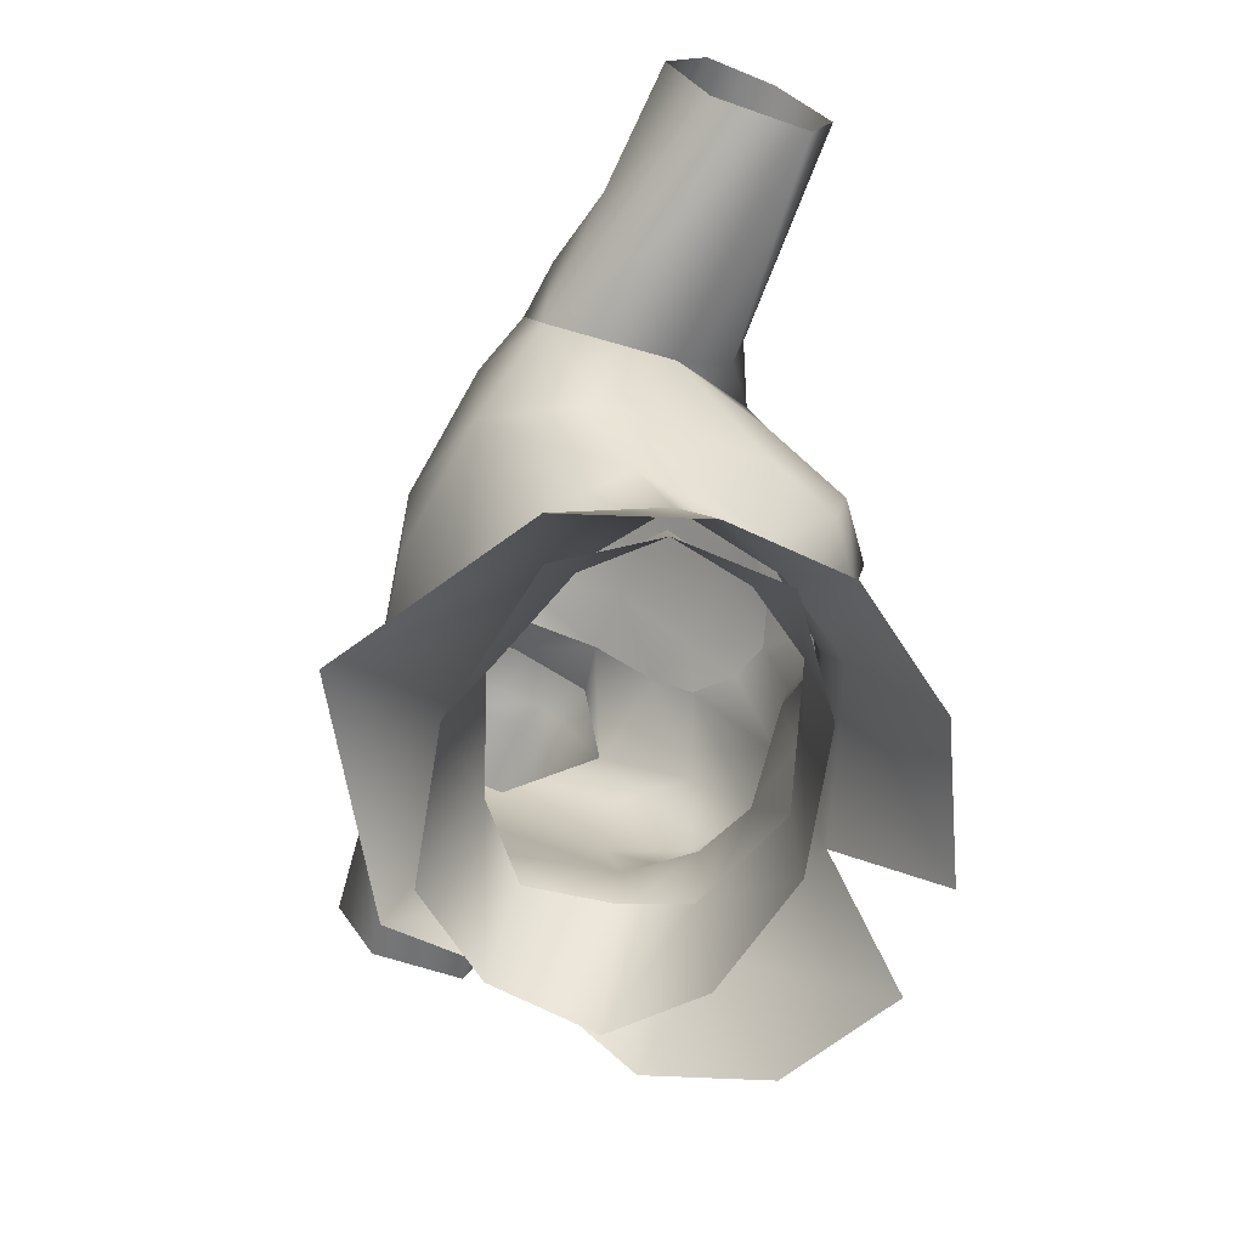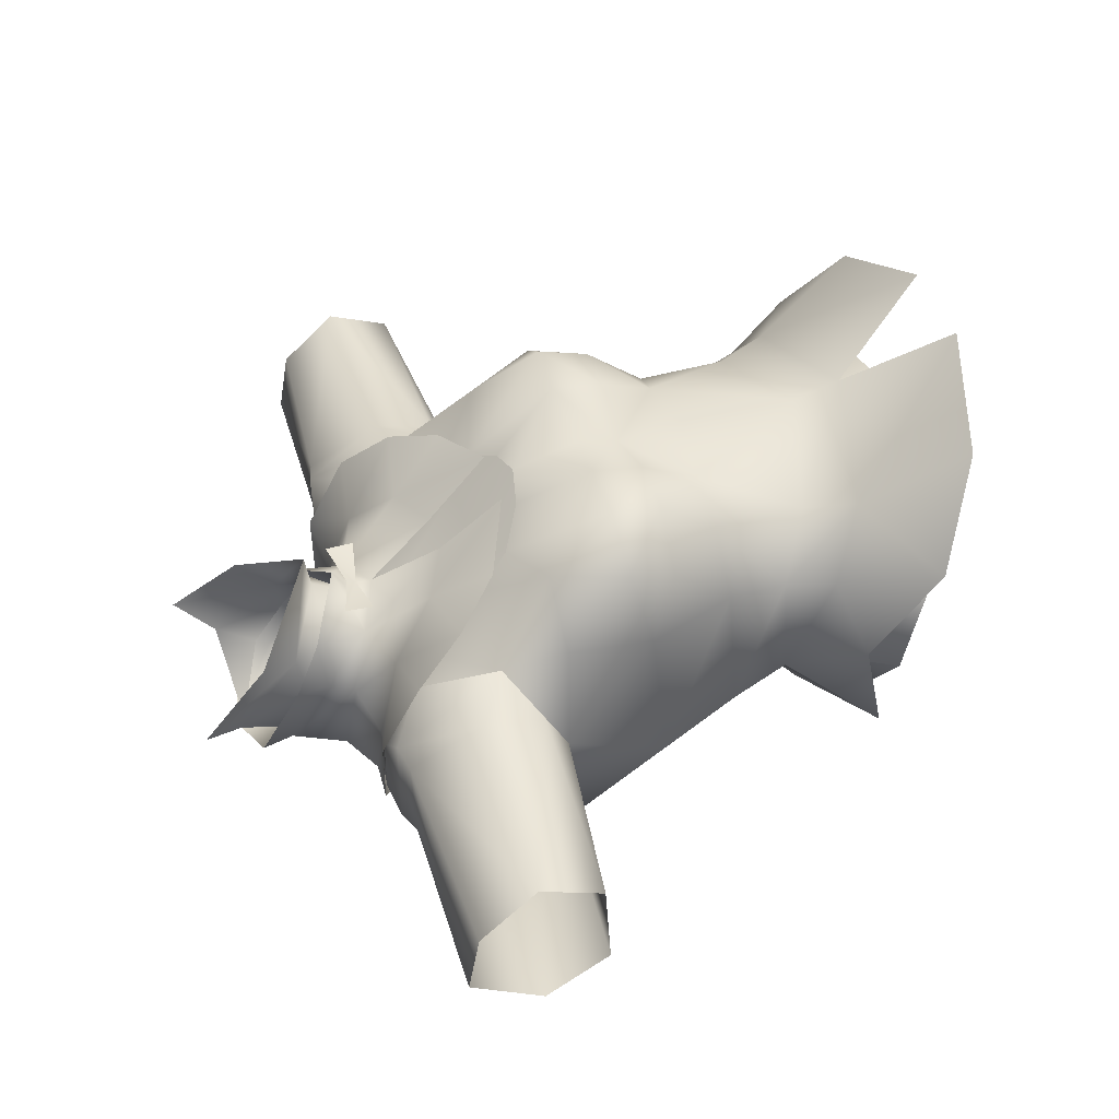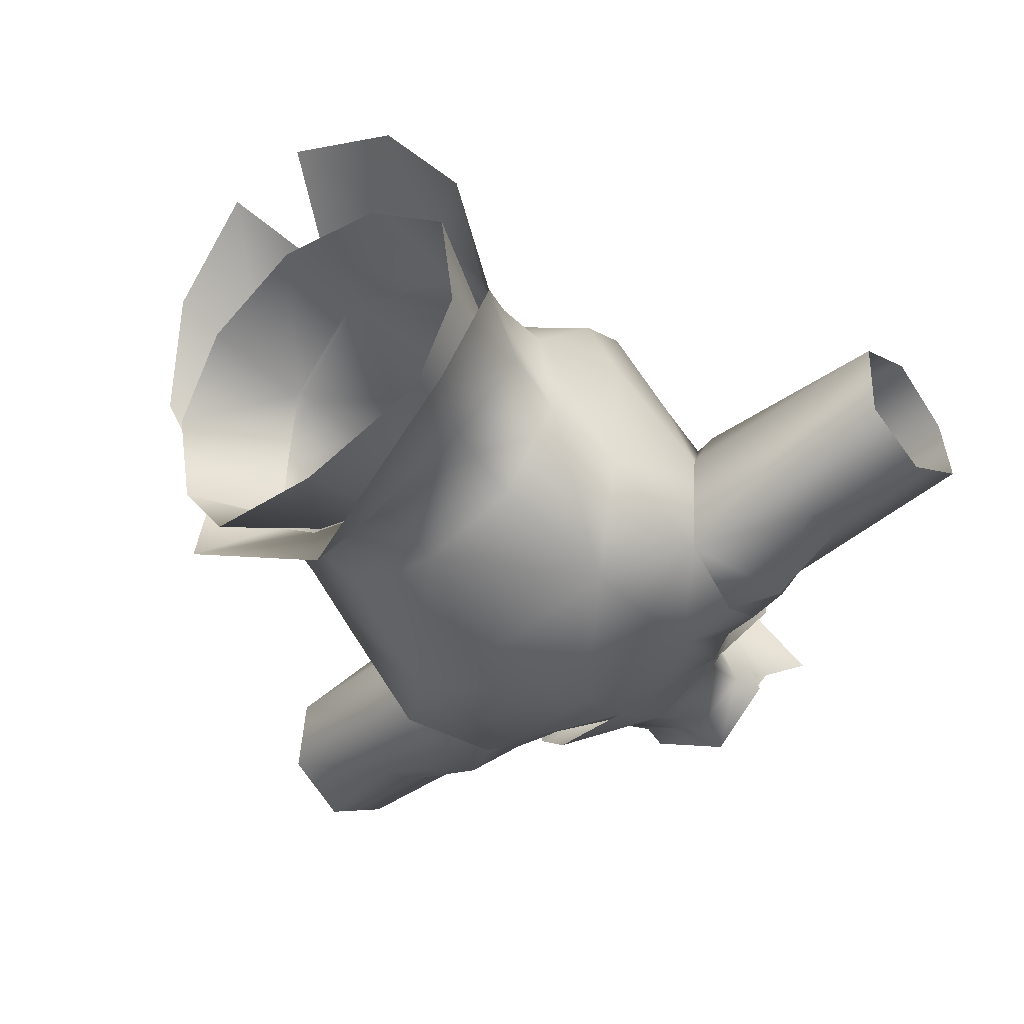
<metadata>
{"format":"obj","ext":"obj","renderer":"f3d","projection":"perspective","resolution":1024,"background":"white","views":[{"elev":-65.3,"azim":-110.6,"up":"+Y"},{"elev":42.6,"azim":-106.1,"up":"+Z"},{"elev":-42.6,"azim":44.1,"up":"+Z"}]}
</metadata>
<code>
g mesh00
v -4.175 44.95 1.63
v -5.537 46.91 -1.613
v -4.724 44.47 -1.812
v -4.847 47.42 -6.122
v 9.115 41.64 -3.102
v 5.377 43.59 -7.301
v 5.15 42.6 -2.609
v 4.847 47.42 -6.122
v 0 48.2 -8.166
v 0 50.88 -8.658
v -4.847 47.42 -6.122
v -5.457 49.66 -6.136
v 0 48.2 -8.166
v -5.377 43.59 -7.301
v -5.15 42.6 -2.609
v -3.648 41.34 1.58
v 0 42.81 4.529
v 12.44 42.25 -1.495
v 12.23 42.21 -6.348
v 9.115 41.64 -3.102
v 8.751 42.04 -6.877
v 5.377 43.59 -7.301
v 8.365 40.53 -9.657
v 0 43.32 -9.625
v 0 37.95 -12.41
v -8.365 40.53 -9.657
f 1 2 3
f 3 2 4
f 5 6 7
f 8 9 10
f 10 9 11
f 10 11 12
f 12 11 2
f 13 14 4
f 4 14 15
f 4 15 3
f 3 15 16
f 3 16 1
f 1 16 17
f 18 19 20
f 20 19 21
f 20 21 22
f 22 21 23
f 22 23 24
f 24 23 25
f 24 25 26
v -6.513 33.55 6.178
v -3.317 37.82 2.563
v -7.689 38.32 2.458
v -8.751 41.63 -6.921
v -8.639 40.88 -3.399
v -6.05 43.19 -6.936
v -6.345 41.91 -4.06
v -8.639 40.88 -3.399
v -3.317 37.82 2.563
v 0 39.98 1.625
v 0 37.91 2.683
v 3.317 37.82 2.563
f 27 28 29
f 30 31 32
f 32 31 33
f 34 29 33
f 33 29 35
f 33 35 36
f 36 35 37
f 36 37 38
v 11.19 41.88 -6.428
v 13.01 36.4 -9.98
v 8.962 35.58 -11.52
v 15.26 29.6 -9.34
v 0 43.32 -9.625
v 0 45.79 -8.465
v 5.377 43.59 -7.301
v -6.05 43.19 -6.936
v 0 43.68 -8.717
v 0 40.6 -10.37
v 6.05 43.19 -6.936
v 8.962 35.58 -11.52
v 8.751 41.63 -6.921
v 11.19 41.88 -6.428
v 11.41 41.92 -1.9
v -5.377 43.59 -7.301
v 0 48.2 -8.166
v 4.847 47.42 -6.122
v 5.15 42.6 -2.609
v 4.724 44.47 -1.812
v 3.648 41.34 1.58
f 39 40 41
f 41 40 42
f 43 44 45
f 46 47 48
f 48 47 49
f 48 49 50
f 50 49 51
f 50 51 52
f 52 51 53
f 43 54 44
f 44 54 55
f 44 55 45
f 45 55 56
f 45 56 57
f 57 56 58
f 57 58 59
v 6.345 41.91 -4.06
v 0 39.98 1.625
v 3.317 37.82 2.563
v 9.115 41.64 -3.102
v 7.8 39.98 2.286
v 12.44 42.25 -1.495
v 2.713 29.82 10.22
v 5.426 31.35 8.369
v 3.076 33.04 7.191
v 6.513 33.55 6.178
v 3.317 37.82 2.563
v 7.689 38.32 2.458
v 6.345 41.91 -4.06
v 8.639 40.88 -3.399
v 6.05 43.19 -6.936
v 8.751 41.63 -6.921
v 9.115 41.64 -3.102
v 5.15 42.6 -2.609
v 7.8 39.98 2.286
v 3.648 41.34 1.58
v 5.568 36.89 5.593
v 1.589 35.18 6.344
v 2.37 30.79 10.56
f 60 61 62
f 63 64 65
f 66 67 68
f 68 67 69
f 68 69 70
f 70 69 71
f 70 71 72
f 72 71 73
f 72 73 74
f 74 73 75
f 76 77 78
f 78 77 79
f 78 79 80
f 80 79 81
f 80 81 82
v 10.52 29.62 10.12
v 13.83 29.23 5.883
v 13.18 33.79 4.848
v 7.689 38.32 2.458
v 11.45 39.46 3.08
v 11.41 41.92 -1.9
v 5.426 31.35 8.369
v 2.713 29.82 10.22
v 4.778 25.11 13.72
v 8.639 40.88 -3.399
v 7.689 38.32 2.458
v -4.778 25.11 13.72
v 0 24.43 12.51
v 0 29.32 11.01
v 10.52 29.62 10.12
v 12.92 24.64 11
v 9.216 24.84 13.7
v 8.855 21.24 12.97
v 4.782 21.23 13.2
v 5.189 17.51 11.73
v 6.513 33.55 6.178
v 9.216 24.84 13.7
v 4.778 25.11 13.72
v 0 21.62 11.84
v 0 16.84 12.57
v 0 8.348 12.61
v -5.189 17.51 11.73
v -8.669 10.67 10.16
v -8.832 17.03 9.759
v -11.8 12.82 6.151
v -11.76 16.85 5.935
v -13.16 16.58 -2.676
v 0 24.43 12.51
v 0 21.62 11.84
v -4.778 25.11 13.72
v -4.782 21.23 13.2
v -9.216 24.84 13.7
v -8.855 21.24 12.97
v -12.92 24.64 11
v -12.73 21.42 10.17
v -14.09 23.22 5.628
v -11.76 16.85 5.935
v -14.27 22.09 -5.182
v -13.16 16.58 -2.676
v -9.514 25.44 -11.45
v -7.931 17.2 -7.41
v 0 17.1 -8.916
v -7.833 12.05 -4.822
v 0 11.89 -7.449
v 0 6.207 -16.14
v 7.833 12.05 -4.822
v 13.4 5.072 -8.03
v 13.17 12.9 -0.4026
v 15.42 7.594 1.364
v 12.77 9.395 6.208
v 16.47 3.038 8.582
v 10.02 7.143 10.8
v 12.12 -0.05909 15.32
v 3.593 -2.012 19.09
f 83 84 85
f 86 87 88
f 89 90 91
f 92 93 88
f 94 95 96
f 84 97 98
f 98 97 99
f 98 99 100
f 100 99 101
f 100 101 102
f 87 86 85
f 85 86 103
f 85 103 83
f 83 103 89
f 83 89 104
f 104 89 105
f 104 105 101
f 101 105 106
f 101 106 102
f 102 106 107
f 102 107 108
f 108 107 109
f 108 109 110
f 110 109 111
f 110 111 112
f 112 111 113
f 112 113 114
f 90 96 91
f 91 96 115
f 91 115 116
f 116 115 117
f 116 117 118
f 118 117 119
f 118 119 120
f 120 119 121
f 120 121 122
f 122 121 123
f 122 123 124
f 124 123 125
f 124 125 126
f 126 125 127
f 126 127 128
f 128 127 129
f 128 129 130
f 130 129 131
f 130 131 132
f 132 131 133
f 132 133 134
f 134 133 135
f 134 135 136
f 136 135 137
f 136 137 138
f 138 137 139
f 138 139 140
f 140 139 141
v -10.02 7.143 10.8
v -12.12 -0.05909 15.32
v -3.593 -2.012 19.09
v 0 4.962 13.64
v -10.02 7.143 10.8
v -10.02 7.143 10.8
v -16.47 3.038 8.582
v -12.77 9.395 6.208
v -15.42 7.594 1.364
v 8.962 35.58 -11.52
v 15.26 29.6 -9.34
v 9.514 25.44 -11.45
v 14.27 22.09 -5.182
v 13.16 16.58 -2.676
v 11.76 16.85 5.935
v 11.8 12.82 6.151
v 8.832 17.03 9.759
v 8.669 10.67 10.16
v -13.4 5.072 -8.03
v -13.17 12.9 -0.4026
v -11.8 12.82 6.151
v -8.669 10.67 10.16
v 0 4.962 13.64
v 0 8.348 12.61
v 8.669 10.67 10.16
v 5.189 17.51 11.73
v 8.832 17.03 9.759
v 8.855 21.24 12.97
v 12.73 21.42 10.17
v 12.92 24.64 11
v 14.09 23.22 5.628
v 13.83 29.23 5.883
v 15.82 29.76 -0.8995
v 13.18 33.79 4.848
f 142 143 144
f 145 146 144
f 143 147 148
f 148 147 149
f 148 149 150
f 151 152 153
f 153 152 154
f 153 154 155
f 155 154 156
f 155 156 157
f 157 156 158
f 157 158 159
f 160 150 161
f 161 150 149
f 161 149 162
f 162 149 142
f 162 142 163
f 163 142 164
f 163 164 165
f 165 164 166
f 165 166 167
f 167 166 168
f 167 168 169
f 169 168 170
f 169 170 171
f 171 170 172
f 171 172 173
f 173 172 174
f 173 174 175
v 15.26 29.6 -9.34
v 15.82 29.76 -0.8995
v 14.27 22.09 -5.182
v 14.09 23.22 5.628
v 11.76 16.85 5.935
v 12.73 21.42 10.17
v 8.832 17.03 9.759
f 176 177 178
f 178 177 179
f 178 179 180
f 180 179 181
f 180 181 182
v 31.32 35.87 -7.517
v 23.21 37.48 -7.262
v 31.32 41.03 -4.677
v 15.26 29.6 -9.34
v 13.01 36.4 -9.98
v 16.46 38.22 -9.323
v 14.42 41.56 -6.116
v 16.62 40.93 -5.59
v 14.65 41.61 0.9595
v 15.82 29.76 -0.8995
v 15.26 29.6 -9.34
v 31.32 31.85 1.702
v 16.43 41.18 0.6595
v 16.53 35.88 3.396
v 31.32 36.29 3.402
v 16.29 31.57 2.608
v 31.32 31.85 1.702
v 15.82 29.76 -0.8995
v 13.01 36.4 -9.98
v 11.19 41.88 -6.428
v 11.41 41.92 -1.9
v 14.65 41.61 0.9595
v 11.45 39.46 3.08
v 13.18 33.79 4.848
v 15.82 29.76 -0.8995
v 16.29 31.57 2.608
v 16.53 35.88 3.396
v 16.43 41.18 0.6595
v 31.32 36.29 3.402
v 31.32 40.24 -0.2074
v 16.43 41.18 0.6595
v 16.62 40.93 -5.59
v 23.21 37.48 -7.262
v 16.46 38.22 -9.323
v 23.01 33.73 -8.359
v 15.26 29.6 -9.34
v 31.32 31.41 -4.737
v 31.32 31.85 1.702
f 183 184 185
f 186 187 188
f 188 187 189
f 188 189 190
f 190 189 191
f 192 193 194
f 195 196 197
f 197 196 198
f 197 198 199
f 199 198 200
f 201 202 189
f 189 202 203
f 189 203 204
f 204 203 205
f 204 205 206
f 207 208 206
f 206 208 209
f 206 209 191
f 191 209 210
f 191 210 190
f 211 212 213
f 213 212 185
f 213 185 214
f 214 185 215
f 214 215 216
f 216 215 217
f 216 217 218
f 218 217 219
f 218 219 220
v 0 29.32 11.01
v 2.713 29.82 10.22
v 3.076 33.04 7.191
v 11.41 41.92 -1.9
v 8.751 41.63 -6.921
v 8.639 40.88 -3.399
v 8.365 40.53 -9.657
v 8.751 42.04 -6.877
v 12.23 42.21 -6.348
v 2.37 30.79 10.56
v 7.808 32.9 8.753
v 5.568 36.89 5.593
v 10.9 35.99 6.857
v 7.8 39.98 2.286
v 12.48 39.45 3.843
v 12.44 42.25 -1.495
f 221 222 223
f 224 225 226
f 227 228 229
f 230 231 232
f 232 231 233
f 232 233 234
f 234 233 235
f 234 235 236
v -8.751 42.04 -6.877
v -9.115 41.64 -3.102
v -5.377 43.59 -7.301
v -5.15 42.6 -2.609
v -12.44 42.25 -1.495
v -9.115 41.64 -3.102
v -12.23 42.21 -6.348
v -8.751 42.04 -6.877
v -8.365 40.53 -9.657
v -5.377 43.59 -7.301
v 0 43.32 -9.625
f 237 238 239
f 239 238 240
f 241 242 243
f 243 242 244
f 243 244 245
f 245 244 246
f 245 246 247
v 8.962 35.58 -11.52
v 0 34.24 -13
v 0 40.6 -10.37
v -8.962 35.58 -11.52
v -6.05 43.19 -6.936
v -8.751 41.63 -6.921
v -12.44 42.25 -1.495
v -7.8 39.98 2.286
v -9.115 41.64 -3.102
v -2.37 30.79 10.56
v -1.589 35.18 6.344
v -5.568 36.89 5.593
v -3.648 41.34 1.58
v -7.8 39.98 2.286
v -5.15 42.6 -2.609
v -9.115 41.64 -3.102
f 248 249 250
f 250 249 251
f 250 251 252
f 252 251 253
f 254 255 256
f 257 258 259
f 259 258 260
f 259 260 261
f 261 260 262
f 261 262 263
v -31.32 36.29 3.402
v -16.53 35.88 3.396
v -16.43 41.18 0.6595
v -16.46 38.22 -9.323
v -13.01 36.4 -9.98
v -15.26 29.6 -9.34
v -31.32 31.85 1.702
v -15.26 29.6 -9.34
v -15.82 29.76 -0.8995
v -23.01 33.73 -8.359
v -31.32 35.87 -7.517
v -23.21 37.48 -7.262
v -31.32 41.03 -4.677
v -14.65 41.61 0.9595
v -16.53 35.88 3.396
v -13.18 33.79 4.848
v -16.29 31.57 2.608
v -15.82 29.76 -0.8995
v -16.53 35.88 3.396
v -31.32 36.29 3.402
v -16.29 31.57 2.608
v -31.32 31.85 1.702
v -15.82 29.76 -0.8995
v -13.18 33.79 4.848
v -11.45 39.46 3.08
v -14.65 41.61 0.9595
v -11.41 41.92 -1.9
v -14.42 41.56 -6.116
v -11.19 41.88 -6.428
v -13.01 36.4 -9.98
v -16.46 38.22 -9.323
v -14.42 41.56 -6.116
v -16.62 40.93 -5.59
v -14.65 41.61 0.9595
v -16.43 41.18 0.6595
v -16.53 35.88 3.396
v -31.32 31.85 1.702
v -31.32 31.41 -4.737
v -15.26 29.6 -9.34
v -23.01 33.73 -8.359
v -16.46 38.22 -9.323
v -23.21 37.48 -7.262
v -16.62 40.93 -5.59
v -31.32 40.24 -0.2074
v -31.32 36.29 3.402
f 264 265 266
f 267 268 269
f 270 271 272
f 273 274 275
f 275 274 276
f 277 278 279
f 279 278 280
f 279 280 281
f 282 283 284
f 284 283 285
f 284 285 286
f 287 288 289
f 289 288 290
f 289 290 291
f 291 290 292
f 291 292 293
f 293 294 295
f 295 294 296
f 295 296 297
f 297 296 298
f 297 298 299
f 300 301 302
f 302 301 303
f 302 303 304
f 304 303 305
f 304 305 306
f 306 305 276
f 306 276 266
f 266 276 307
f 266 307 308
v -3.076 33.04 7.191
v -2.713 29.82 10.22
v 0 29.32 11.01
v -3.317 37.82 2.563
v -6.513 33.55 6.178
v -3.076 33.04 7.191
v -5.426 31.35 8.369
v -2.713 29.82 10.22
v -11.41 41.92 -1.9
v -7.689 38.32 2.458
v -8.639 40.88 -3.399
v -10.52 29.62 10.12
v -13.18 33.79 4.848
v -13.83 29.23 5.883
v -15.82 29.76 -0.8995
v -11.45 39.46 3.08
v -6.513 33.55 6.178
v -5.426 31.35 8.369
v -15.26 29.6 -9.34
v -13.01 36.4 -9.98
v -8.962 35.58 -11.52
v -11.19 41.88 -6.428
v -8.751 41.63 -6.921
v -11.41 41.92 -1.9
v -8.639 40.88 -3.399
v -12.44 42.25 -1.495
v -12.48 39.45 3.843
v -7.8 39.98 2.286
v -10.9 35.99 6.857
v -5.568 36.89 5.593
v -7.808 32.9 8.753
v -2.37 30.79 10.56
v 0 29.32 11.01
v -2.713 29.82 10.22
v -4.778 25.11 13.72
v -5.426 31.35 8.369
v -9.216 24.84 13.7
v -10.52 29.62 10.12
v -12.92 24.64 11
v -13.83 29.23 5.883
v -14.09 23.22 5.628
v -15.82 29.76 -0.8995
v -14.27 22.09 -5.182
v -15.26 29.6 -9.34
v -9.514 25.44 -11.45
v -8.962 35.58 -11.52
f 309 310 311
f 312 313 314
f 314 313 315
f 314 315 316
f 317 318 319
f 320 321 322
f 322 321 323
f 317 324 318
f 318 324 321
f 318 321 325
f 325 321 320
f 325 320 326
f 327 328 329
f 329 328 330
f 329 330 331
f 331 330 332
f 331 332 333
f 334 335 336
f 336 335 337
f 336 337 338
f 338 337 339
f 338 339 340
f 341 342 343
f 343 342 344
f 343 344 345
f 345 344 346
f 345 346 347
f 347 346 348
f 347 348 349
f 349 348 350
f 349 350 351
f 351 350 352
f 351 352 353
f 353 352 354
v -10.65 5.149 -6.952
v -7.656 12.56 -4.178
v 0 4.816 -9.072
v 0 7.56 11.6
v 0 0.7222 12.02
v 8.417 9.738 9.165
v -14.68 4.642 -1.351
v -12.11 12.06 -0.3769
v -7.656 12.56 -4.178
v 0 0.7222 12.02
v 0 7.56 11.6
v -8.417 9.738 9.165
v -0.01912 12.6 -6.801
v 7.656 12.56 -4.178
v 10.65 5.149 -6.952
v 14.68 4.642 -1.351
v -11.8 12.82 6.151
v -13.16 16.58 -2.676
v -13.17 12.9 -0.4026
v 0 11.89 -7.449
v 0 17.1 -8.916
v 7.833 12.05 -4.822
v 7.931 17.2 -7.41
v 13.17 12.9 -0.4026
v 11.8 12.82 6.151
v 8.669 10.67 10.16
v 10.02 7.143 10.8
v 0 4.962 13.64
v 3.593 -2.012 19.09
v -13.16 16.58 -2.676
v -7.931 17.2 -7.41
v -7.833 12.05 -4.822
v -13.4 5.072 -8.03
v 0 6.207 -16.14
v 10.02 7.143 10.8
v 12.77 9.395 6.208
v 11.8 12.82 6.151
v 13.16 16.58 -2.676
v 9.514 25.44 -11.45
v 0 17.1 -8.916
v 0 24.87 -12.86
v -9.514 25.44 -11.45
v -10.88 11.27 5.166
v -14.81 3.258 5.78
v -8.938 1.462 10.2
v 7.656 12.56 -4.178
v 12.11 12.06 -0.3769
v 10.88 11.27 5.166
v 14.81 3.258 5.78
v 8.417 9.738 9.165
v 8.938 1.462 10.2
f 355 356 357
f 358 359 360
f 361 362 356
f 363 355 361
f 364 365 366
f 356 367 357
f 357 367 368
f 357 368 369
f 369 368 370
f 371 372 373
f 374 375 376
f 376 375 377
f 376 377 378
f 379 380 381
f 381 380 382
f 381 382 383
f 384 385 373
f 373 385 386
f 373 386 387
f 387 386 388
f 389 390 391
f 391 390 378
f 391 378 392
f 392 378 377
f 392 377 393
f 393 377 394
f 393 394 395
f 395 394 396
f 362 361 397
f 397 361 398
f 397 398 366
f 366 398 399
f 366 399 364
f 400 401 370
f 370 401 402
f 370 402 403
f 403 402 404
f 403 404 405
f 405 404 364
v -5.189 17.51 11.73
v 0 16.84 12.57
v 0 21.62 11.84
v -4.782 21.23 13.2
v -8.855 21.24 12.97
v -8.832 17.03 9.759
v -12.73 21.42 10.17
v -11.76 16.85 5.935
f 406 407 408
f 408 409 406
f 406 409 410
f 406 410 411
f 411 410 412
f 411 412 413
v -3.392 42.58 3.776
v -3.492 40.55 3.772
v 0 41.12 3.135
v 3.492 40.55 3.772
v 3.392 42.58 3.776
v 0 41.78 3.377
v 0 40 3.092
v 3.648 41.34 1.58
v 0 42.02 3.231
v 0 50.88 -8.658
v 5.457 49.66 -6.136
v 4.847 47.42 -6.122
v 5.537 46.91 -1.613
v 4.724 44.47 -1.812
v 4.175 44.95 1.63
v 3.648 41.34 1.58
v 0 42.81 4.529
v 0 42.02 3.231
v -3.648 41.34 1.58
v 0 40 3.092
f 414 415 416
f 417 418 416
f 416 418 419
f 416 419 414
f 420 421 422
f 423 424 425
f 425 424 426
f 425 426 427
f 427 426 428
f 427 428 429
f 429 428 430
f 429 430 431
f 431 430 432
f 431 432 433
v 0 37.91 2.683
v 3.076 33.04 7.191
v 3.317 37.82 2.563
v 0 29.32 11.01
v 0 33.05 7.522
v -3.076 33.04 7.191
v -3.317 37.82 2.563
v 0 34.24 -13
v 8.962 35.58 -11.52
v 9.514 25.44 -11.45
v 0 24.87 -12.86
v -9.514 25.44 -11.45
v -8.962 35.58 -11.52
v 3.648 41.34 1.58
v 0 40 3.092
v 1.589 35.18 6.344
v -1.589 35.18 6.344
v -3.648 41.34 1.58
f 434 435 436
f 437 435 438
f 439 434 440
f 435 434 438
f 438 434 439
f 438 439 437
f 441 442 443
f 443 444 441
f 441 444 445
f 441 445 446
f 447 448 449
f 450 448 451
v 23.21 37.48 -7.262
v 31.32 35.87 -7.517
v 23.01 33.73 -8.359
f 452 453 454
v 31.32 31.41 -4.737
v 23.01 33.73 -8.359
v 31.32 35.87 -7.517
f 455 456 457
v -31.32 31.41 -4.737
v -31.32 35.87 -7.517
v -23.01 33.73 -8.359
f 458 459 460
v 0 44.3 3.772
v 3.514 43.91 1.262
v 4.199 46.56 0.5121
v 4.615 45.94 -1.888
v 5.245 51.08 -3.8
v 4.606 48.26 -5.129
v 0 50.28 -8.2
v 0 50.28 -8.2
v -4.606 48.26 -5.129
v -5.245 51.08 -3.8
v -4.615 45.94 -1.888
v -4.199 46.56 0.5121
v -3.514 43.91 1.262
v 0 44.3 3.772
v 0 41.94 2.652
v 3.514 43.91 1.262
f 461 462 463
f 463 462 464
f 463 464 465
f 465 464 466
f 465 466 467
f 468 469 470
f 470 469 471
f 470 471 472
f 472 471 473
f 472 473 474
f 474 473 475
f 474 475 476
v 0 44.71 6.307
v 0 44.3 3.772
v 4.199 46.56 0.5121
v 5.245 51.08 -3.8
v 7.164 53.78 -2.334
v 5.678 49.02 1.791
v -4.199 46.56 0.5121
v -7.164 53.78 -2.334
v -5.245 51.08 -3.8
v -5.678 49.02 1.791
f 477 478 479
f 480 481 479
f 479 481 482
f 479 482 477
f 483 484 485
f 478 477 483
f 483 477 486
f 483 486 484

</code>
